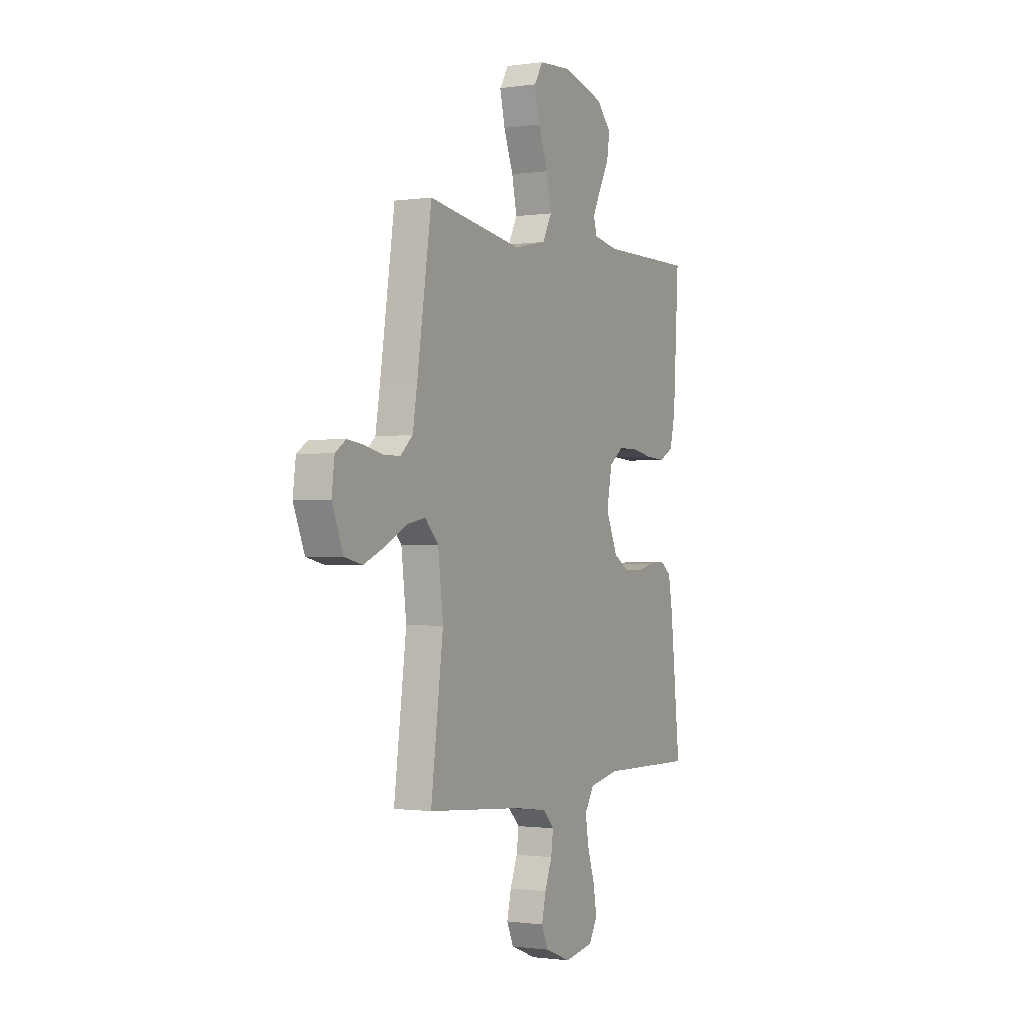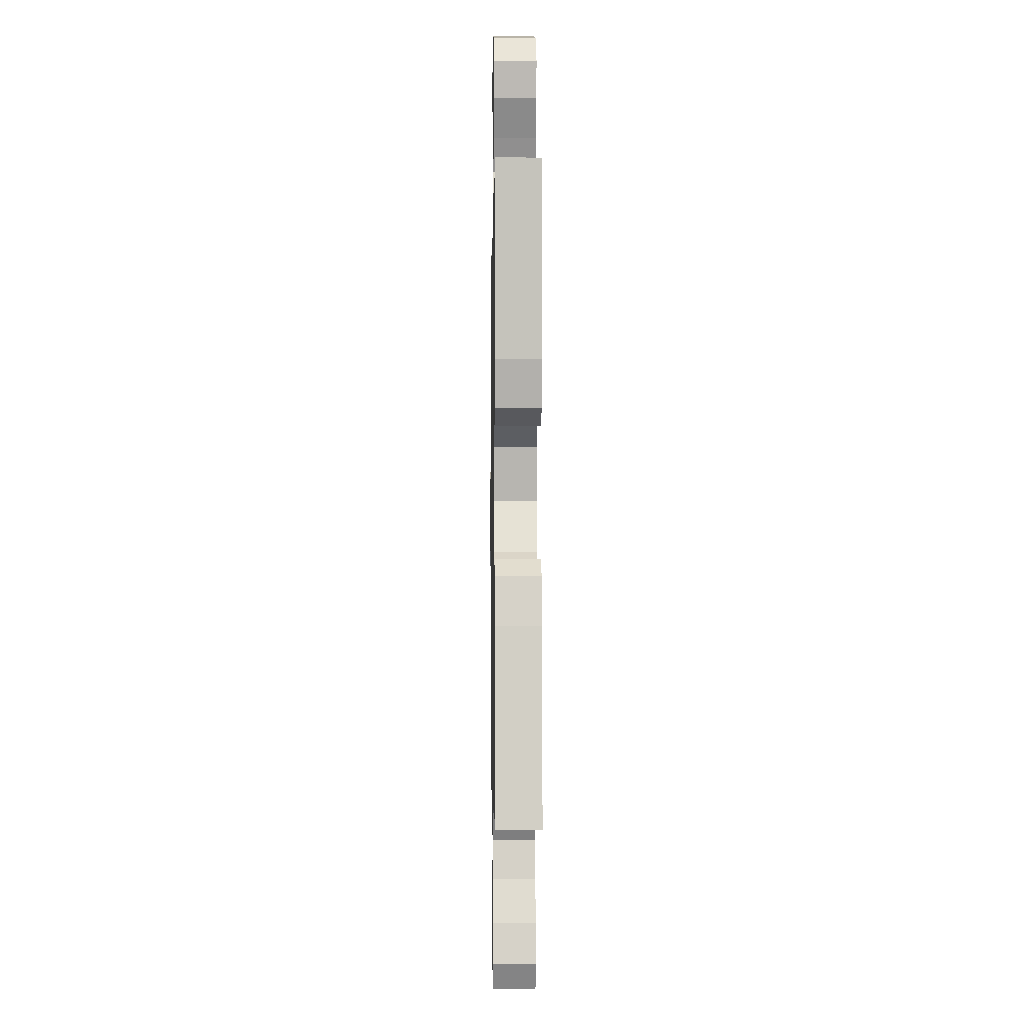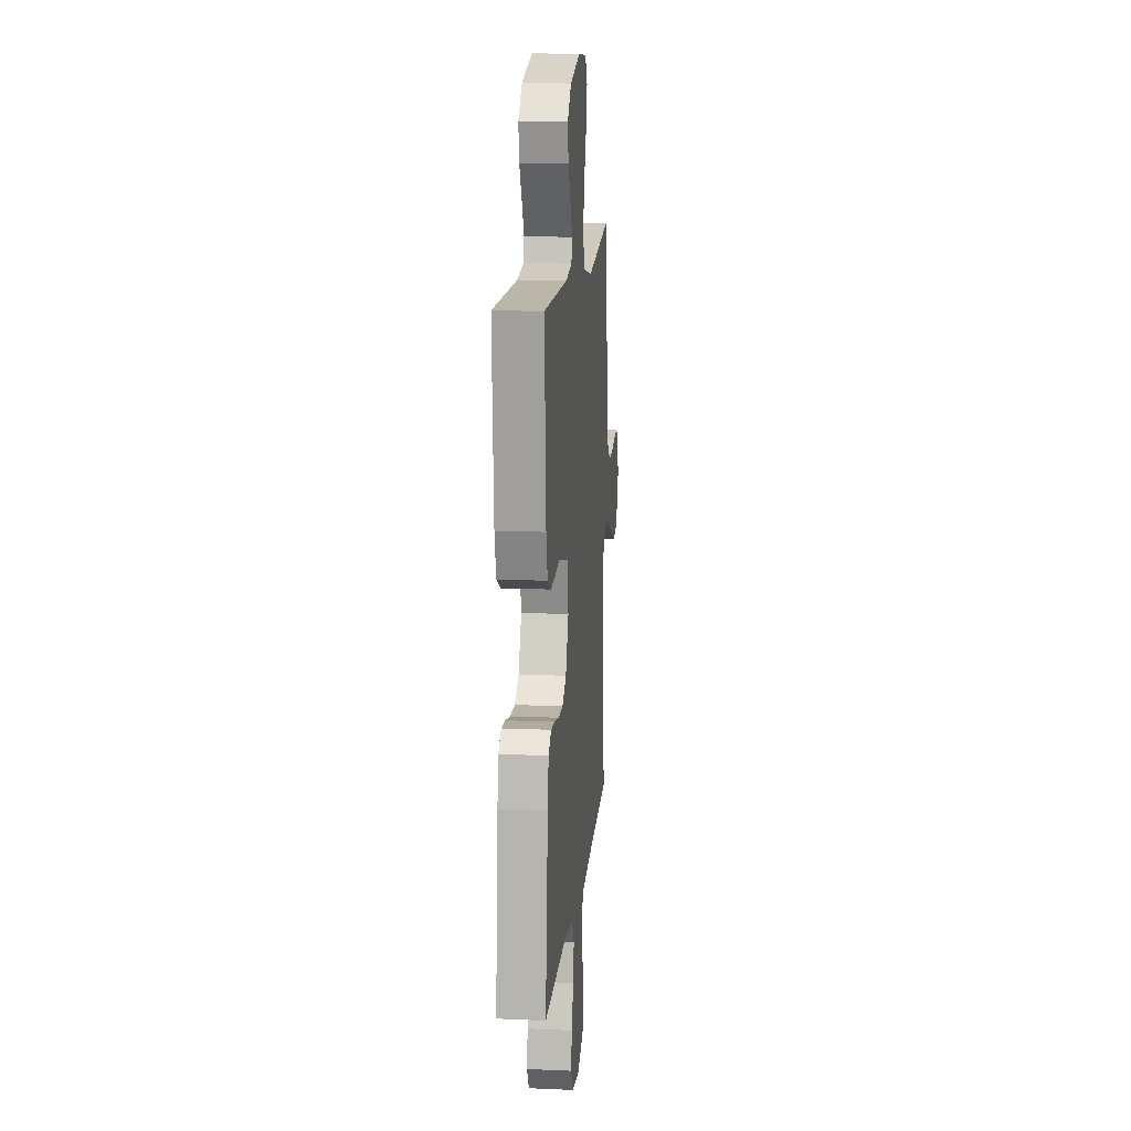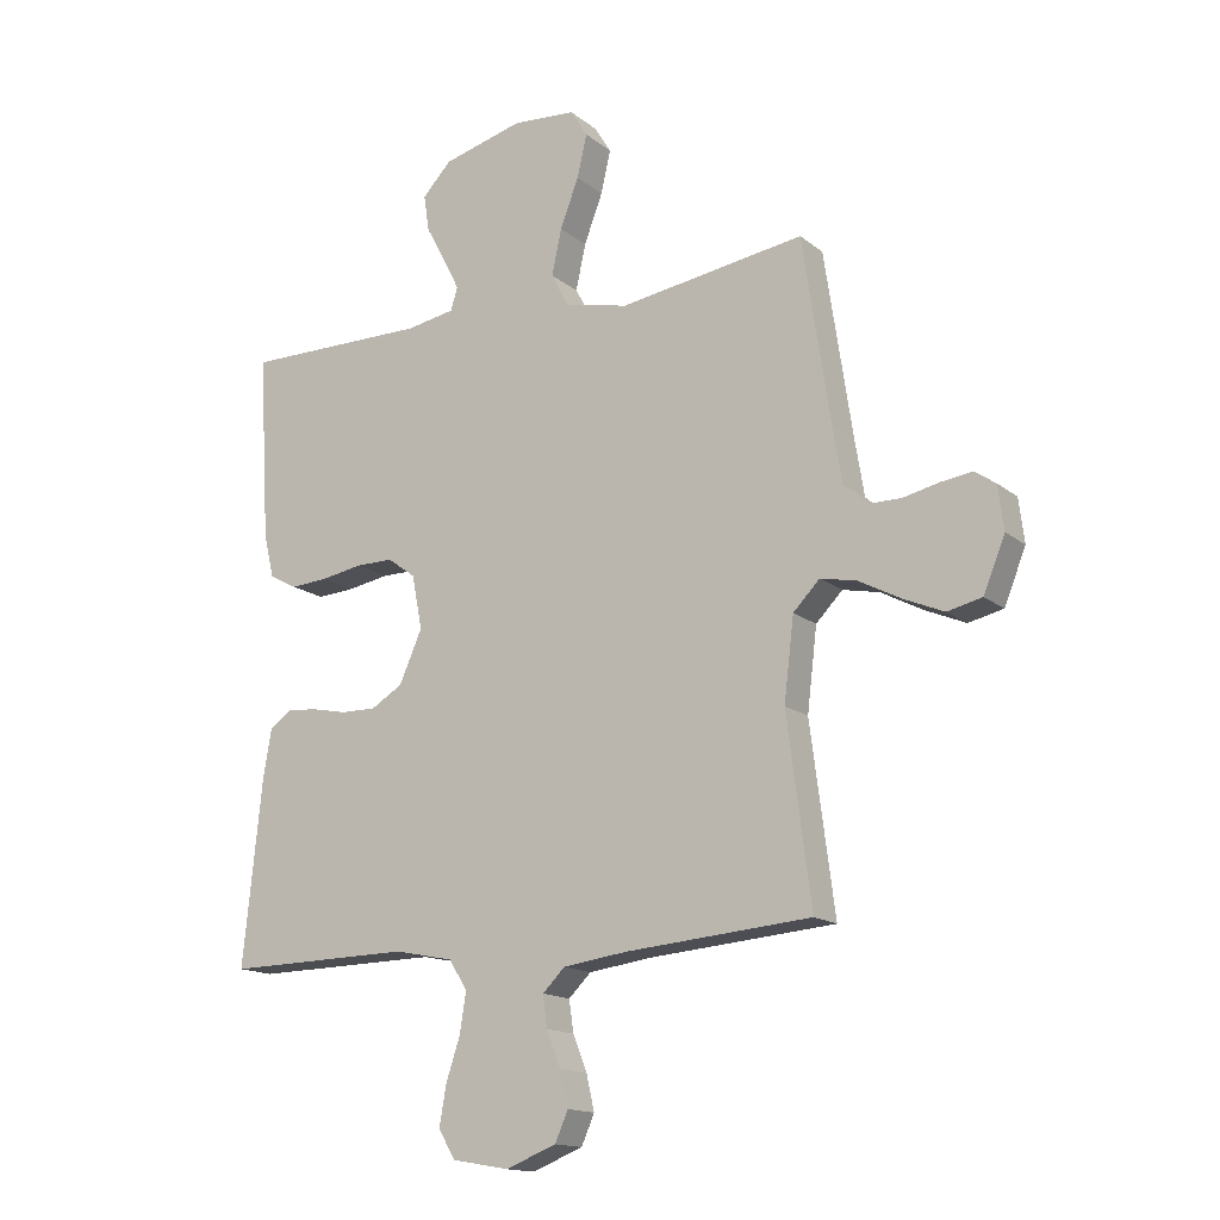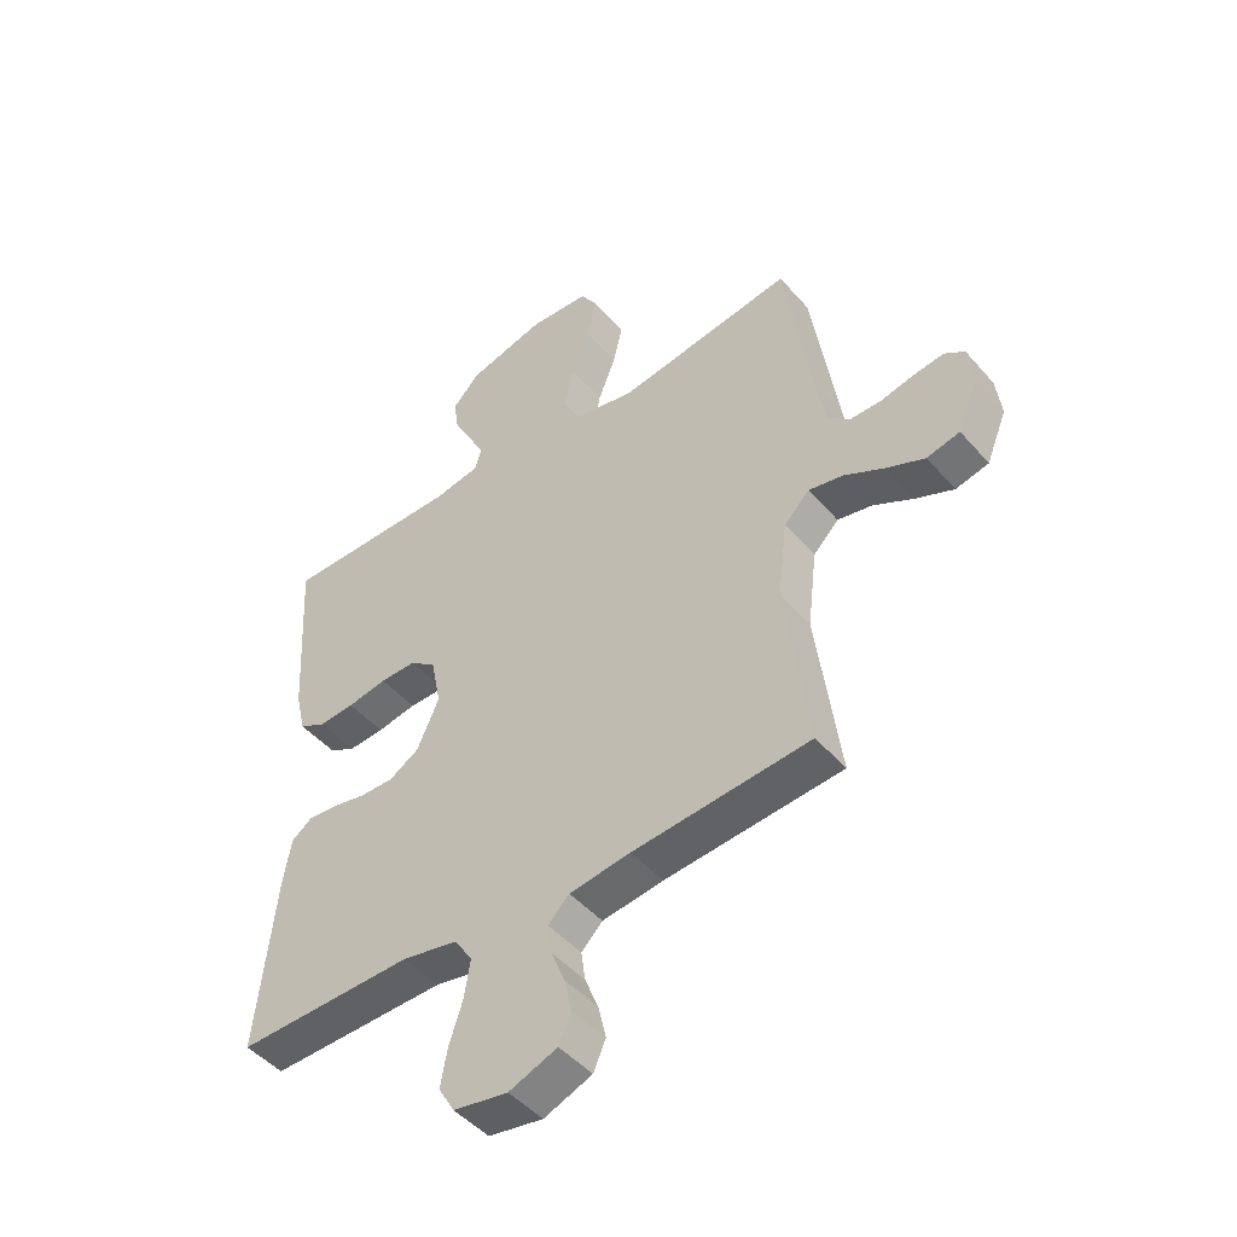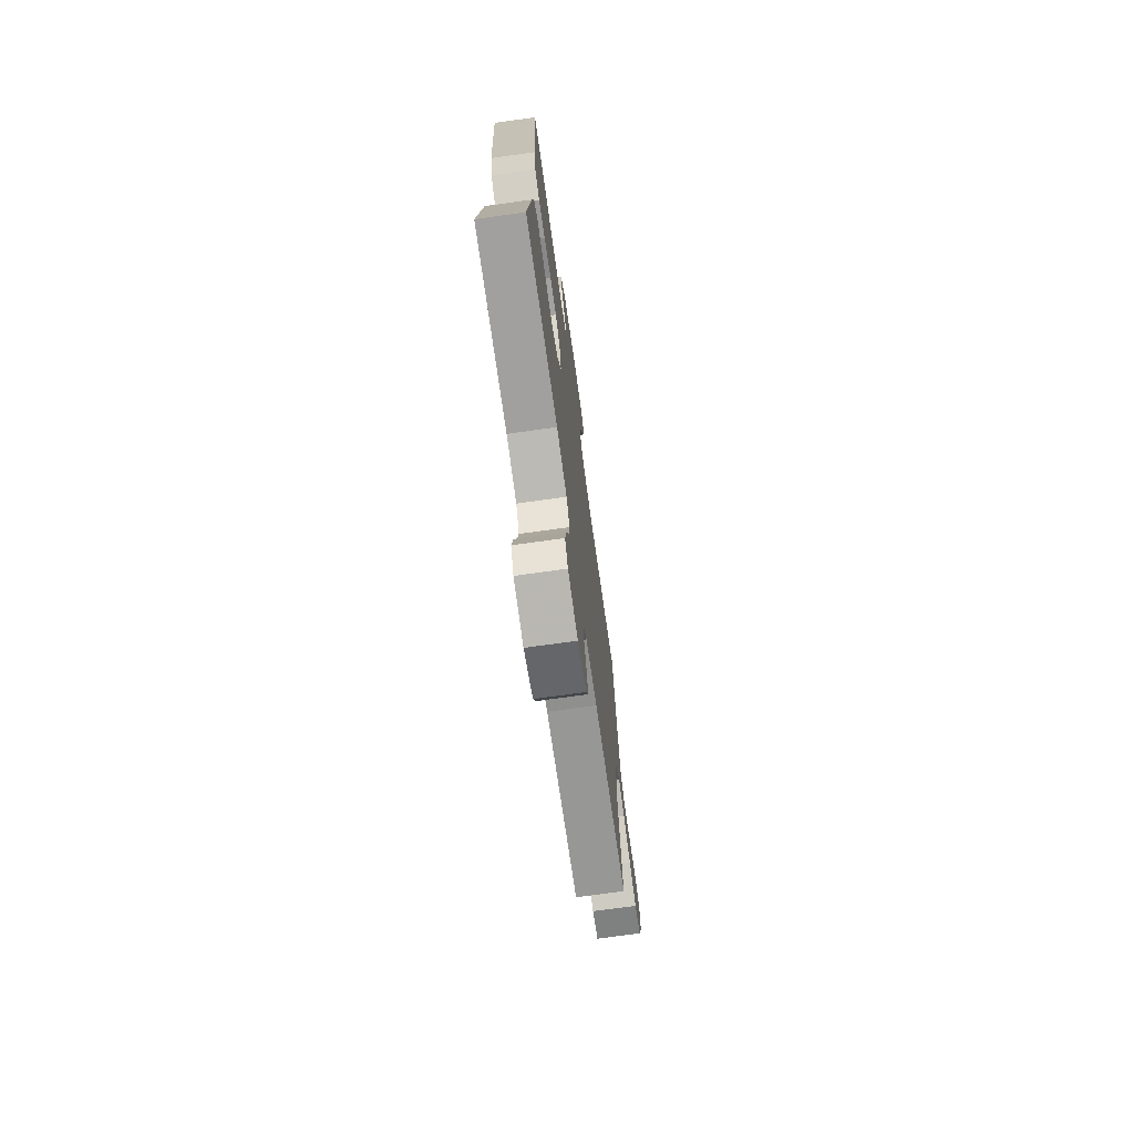
<metadata>
{"format":"obj","ext":"obj","renderer":"f3d","projection":"perspective","resolution":1024,"background":"white","views":[{"elev":-1.0,"azim":-62.2,"up":"+Z"},{"elev":-1.9,"azim":89.1,"up":"+Z"},{"elev":14.3,"azim":95.5,"up":"+Z"},{"elev":-15.2,"azim":-148.2,"up":"+Z"},{"elev":-47.4,"azim":-141.3,"up":"+Z"},{"elev":-72.7,"azim":97.9,"up":"+Z"}]}
</metadata>
<code>
v -0.5 0.07 -0.5
v -0.461 0.07 -0.2
v -0.477 0.07 -0.067
v -0.52 0.07 -0.023
v -0.579 0.07 -0.035
v -0.647 0.07 -0.071
v -0.712 0.07 -0.099
v -0.768 0.07 -0.086
v -0.803 0.07 0
v -0.794 0.07 0.071
v -0.76 0.07 0.094
v -0.709 0.07 0.087
v -0.652 0.07 0.074
v -0.599 0.07 0.074
v -0.56 0.07 0.109
v -0.545 0.07 0.2
v -0.5 0.07 0.5
v -0.2 0.07 0.454
v -0.097 0.07 0.476
v -0.068 0.07 0.531
v -0.084 0.07 0.605
v -0.114 0.07 0.684
v -0.13 0.07 0.753
v -0.102 0.07 0.798
v 0 0.07 0.805
v 0.131 0.07 0.77
v 0.178 0.07 0.72
v 0.169 0.07 0.661
v 0.137 0.07 0.602
v 0.111 0.07 0.55
v 0.122 0.07 0.513
v 0.2 0.07 0.499
v 0.5 0.07 0.5
v 0.482 0.07 0.2
v 0.465 0.07 0.128
v 0.42 0.07 0.104
v 0.359 0.07 0.108
v 0.292 0.07 0.12
v 0.231 0.07 0.12
v 0.186 0.07 0.087
v 0.169 0.07 0
v 0.206 0.07 -0.084
v 0.257 0.07 -0.115
v 0.315 0.07 -0.114
v 0.372 0.07 -0.102
v 0.421 0.07 -0.098
v 0.456 0.07 -0.124
v 0.469 0.07 -0.2
v 0.5 0.07 -0.5
v 0.2 0.07 -0.495
v 0.105 0.07 -0.514
v 0.075 0.07 -0.561
v 0.085 0.07 -0.625
v 0.108 0.07 -0.695
v 0.119 0.07 -0.759
v 0.092 0.07 -0.805
v 0 0.07 -0.821
v -0.082 0.07 -0.789
v -0.103 0.07 -0.741
v -0.09 0.07 -0.684
v -0.067 0.07 -0.626
v -0.06 0.07 -0.575
v -0.096 0.07 -0.539
v -0.2 0.07 -0.525
v -0.5 0 -0.5
v -0.461 0 -0.2
v -0.477 0 -0.067
v -0.52 0 -0.023
v -0.579 0 -0.035
v -0.647 0 -0.071
v -0.712 0 -0.099
v -0.768 0 -0.086
v -0.803 0 0
v -0.794 0 0.071
v -0.76 0 0.094
v -0.709 0 0.087
v -0.652 0 0.074
v -0.599 0 0.074
v -0.56 0 0.109
v -0.545 0 0.2
v -0.5 0 0.5
v -0.2 0 0.454
v -0.097 0 0.476
v -0.068 0 0.531
v -0.084 0 0.605
v -0.114 0 0.684
v -0.13 0 0.753
v -0.102 0 0.798
v 0 0 0.805
v 0.131 0 0.77
v 0.178 0 0.72
v 0.169 0 0.661
v 0.137 0 0.602
v 0.111 0 0.55
v 0.122 0 0.513
v 0.2 0 0.499
v 0.5 0 0.5
v 0.482 0 0.2
v 0.465 0 0.128
v 0.42 0 0.104
v 0.359 0 0.108
v 0.292 0 0.12
v 0.231 0 0.12
v 0.186 0 0.087
v 0.169 0 0
v 0.206 0 -0.084
v 0.257 0 -0.115
v 0.315 0 -0.114
v 0.372 0 -0.102
v 0.421 0 -0.098
v 0.456 0 -0.124
v 0.469 0 -0.2
v 0.5 0 -0.5
v 0.2 0 -0.495
v 0.105 0 -0.514
v 0.075 0 -0.561
v 0.085 0 -0.625
v 0.108 0 -0.695
v 0.119 0 -0.759
v 0.092 0 -0.805
v 0 0 -0.821
v -0.082 0 -0.789
v -0.103 0 -0.741
v -0.09 0 -0.684
v -0.067 0 -0.626
v -0.06 0 -0.575
v -0.096 0 -0.539
v -0.2 0 -0.525
f 59 60 61
f 58 59 61
f 57 58 61
f 56 57 61
f 55 56 61
f 54 55 61
f 53 54 61
f 52 53 61 62
f 51 52 62 63
f 48 49 50
f 47 48 50
f 46 47 50
f 45 46 50
f 44 45 50
f 51 63 64
f 50 51 64
f 44 50 64
f 43 44 64
f 36 37 38
f 35 36 38
f 34 35 38
f 33 34 38
f 32 33 38
f 31 32 38 39
f 30 31 39 40
f 27 28 29
f 26 27 29
f 25 26 29
f 24 25 29
f 23 24 29
f 22 23 29
f 21 22 29
f 20 21 29 30
f 30 40 41
f 20 30 41
f 19 20 41
f 16 17 18
f 19 41 42
f 18 19 42
f 16 18 42
f 15 16 42
f 11 12 13
f 10 11 13
f 9 10 13
f 8 9 13
f 7 8 13
f 6 7 13
f 5 6 13
f 4 5 13 14
f 64 1 2
f 43 64 2
f 42 43 2
f 14 15 42
f 4 14 42
f 3 4 42
f 2 3 42
f 125 124 123
f 125 123 122
f 125 122 121
f 125 121 120
f 125 120 119
f 125 119 118
f 125 118 117
f 126 125 117 116
f 127 126 116 115
f 114 113 112
f 114 112 111
f 114 111 110
f 114 110 109
f 114 109 108
f 128 127 115
f 128 115 114
f 128 114 108
f 128 108 107
f 102 101 100
f 102 100 99
f 102 99 98
f 102 98 97
f 102 97 96
f 103 102 96 95
f 104 103 95 94
f 93 92 91
f 93 91 90
f 93 90 89
f 93 89 88
f 93 88 87
f 93 87 86
f 93 86 85
f 94 93 85 84
f 105 104 94
f 105 94 84
f 105 84 83
f 82 81 80
f 106 105 83
f 106 83 82
f 106 82 80
f 106 80 79
f 77 76 75
f 77 75 74
f 77 74 73
f 77 73 72
f 77 72 71
f 77 71 70
f 77 70 69
f 78 77 69 68
f 66 65 128
f 66 128 107
f 66 107 106
f 106 79 78
f 106 78 68
f 106 68 67
f 106 67 66
f 1 65 66 2
f 2 66 67 3
f 3 67 68 4
f 4 68 69 5
f 5 69 70 6
f 6 70 71 7
f 7 71 72 8
f 8 72 73 9
f 9 73 74 10
f 10 74 75 11
f 11 75 76 12
f 12 76 77 13
f 13 77 78 14
f 14 78 79 15
f 15 79 80 16
f 16 80 81 17
f 17 81 82 18
f 18 82 83 19
f 19 83 84 20
f 20 84 85 21
f 21 85 86 22
f 22 86 87 23
f 23 87 88 24
f 24 88 89 25
f 25 89 90 26
f 26 90 91 27
f 27 91 92 28
f 28 92 93 29
f 29 93 94 30
f 30 94 95 31
f 31 95 96 32
f 32 96 97 33
f 33 97 98 34
f 34 98 99 35
f 35 99 100 36
f 36 100 101 37
f 37 101 102 38
f 38 102 103 39
f 39 103 104 40
f 40 104 105 41
f 41 105 106 42
f 42 106 107 43
f 43 107 108 44
f 44 108 109 45
f 45 109 110 46
f 46 110 111 47
f 47 111 112 48
f 48 112 113 49
f 49 113 114 50
f 50 114 115 51
f 51 115 116 52
f 52 116 117 53
f 53 117 118 54
f 54 118 119 55
f 55 119 120 56
f 56 120 121 57
f 57 121 122 58
f 58 122 123 59
f 59 123 124 60
f 60 124 125 61
f 61 125 126 62
f 62 126 127 63
f 63 127 128 64
f 64 128 65 1

</code>
